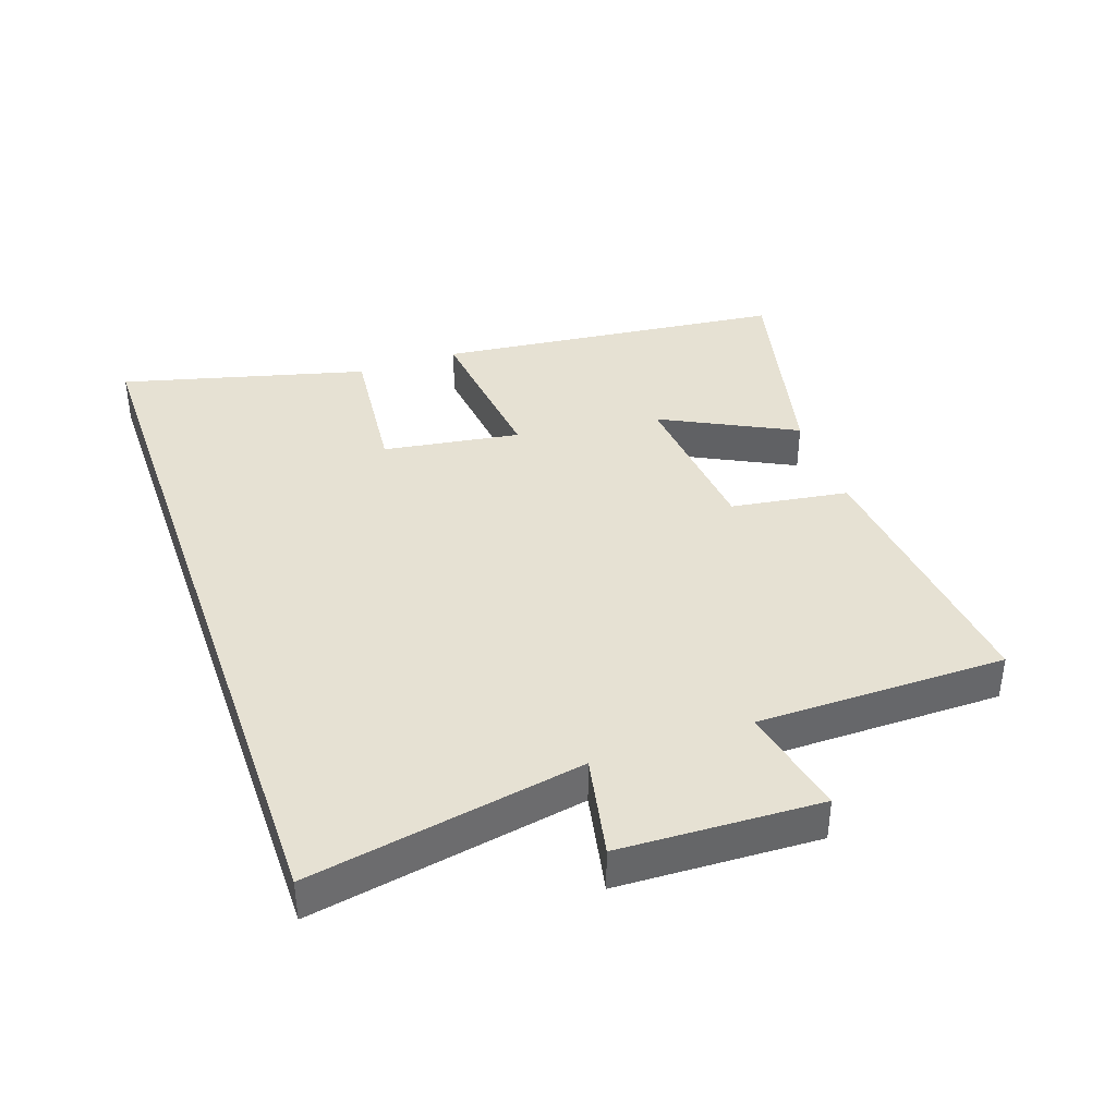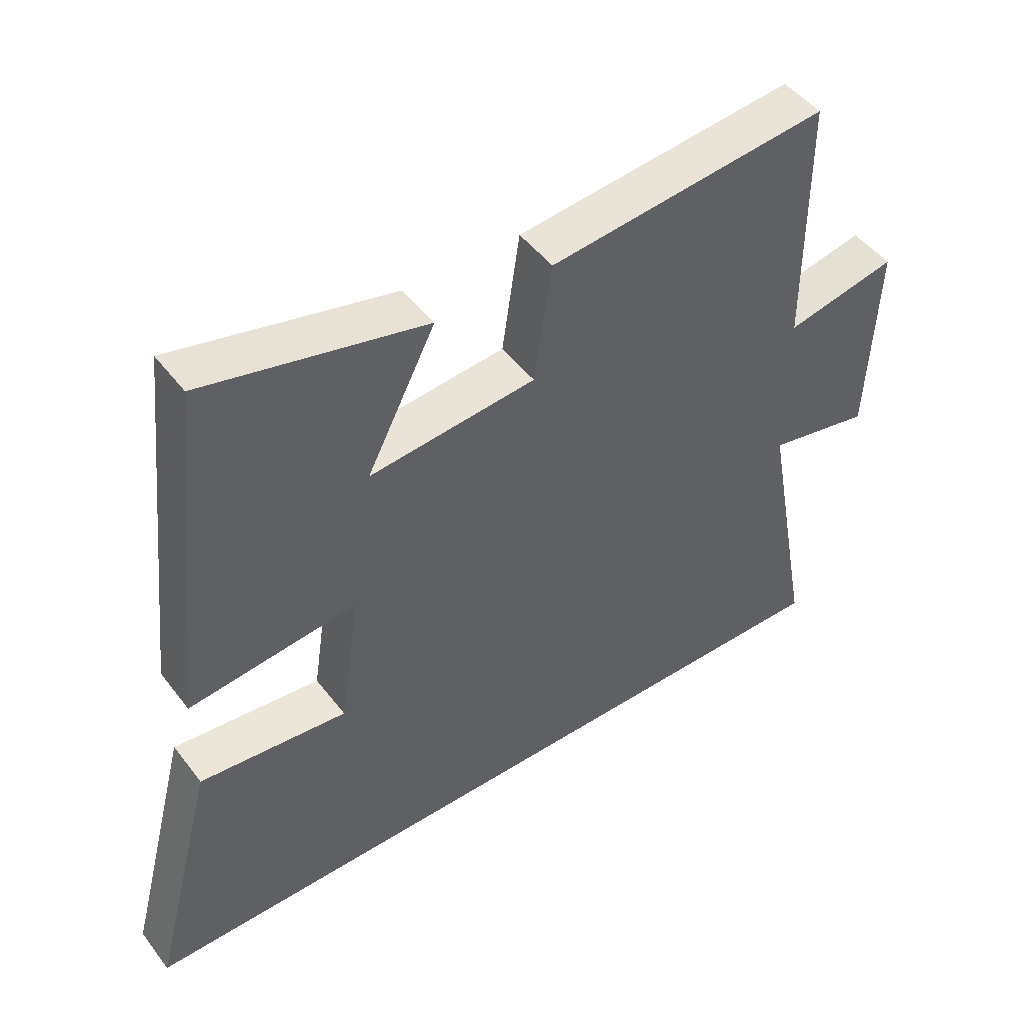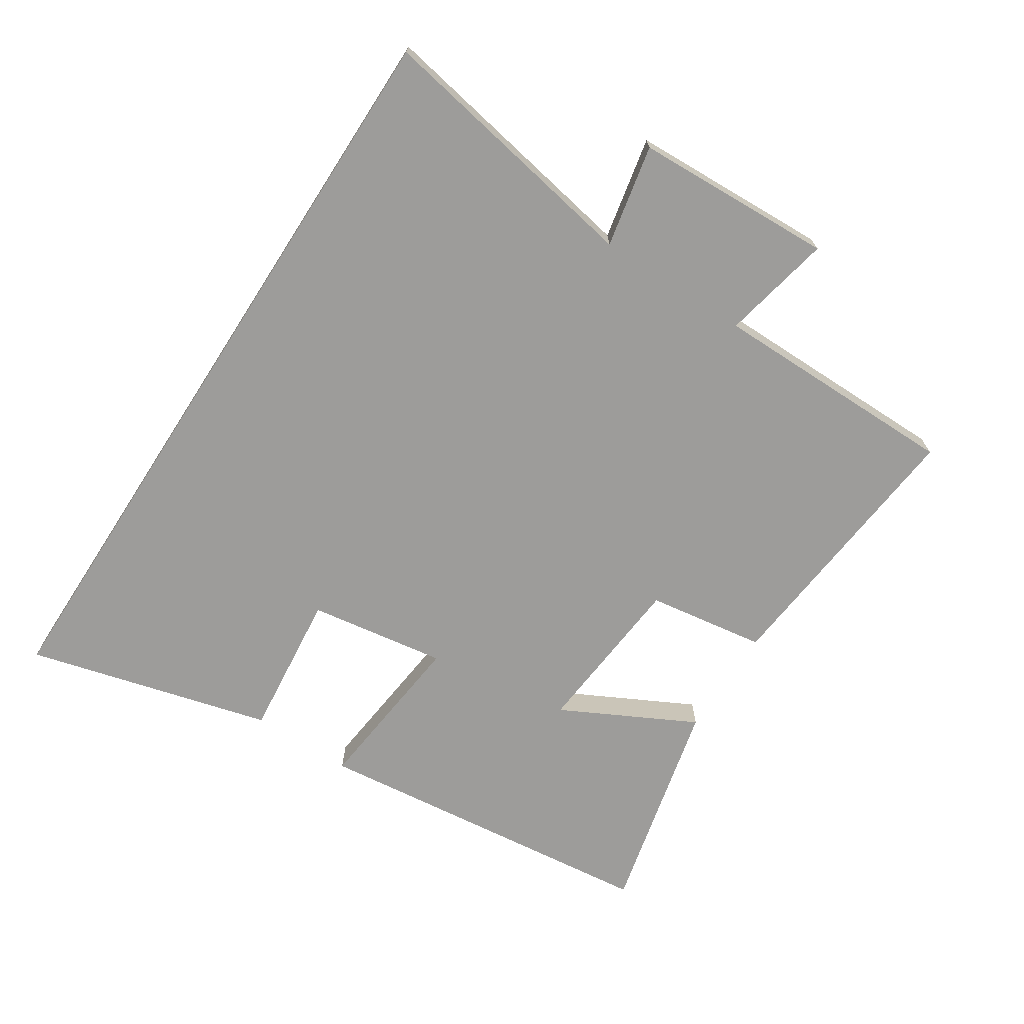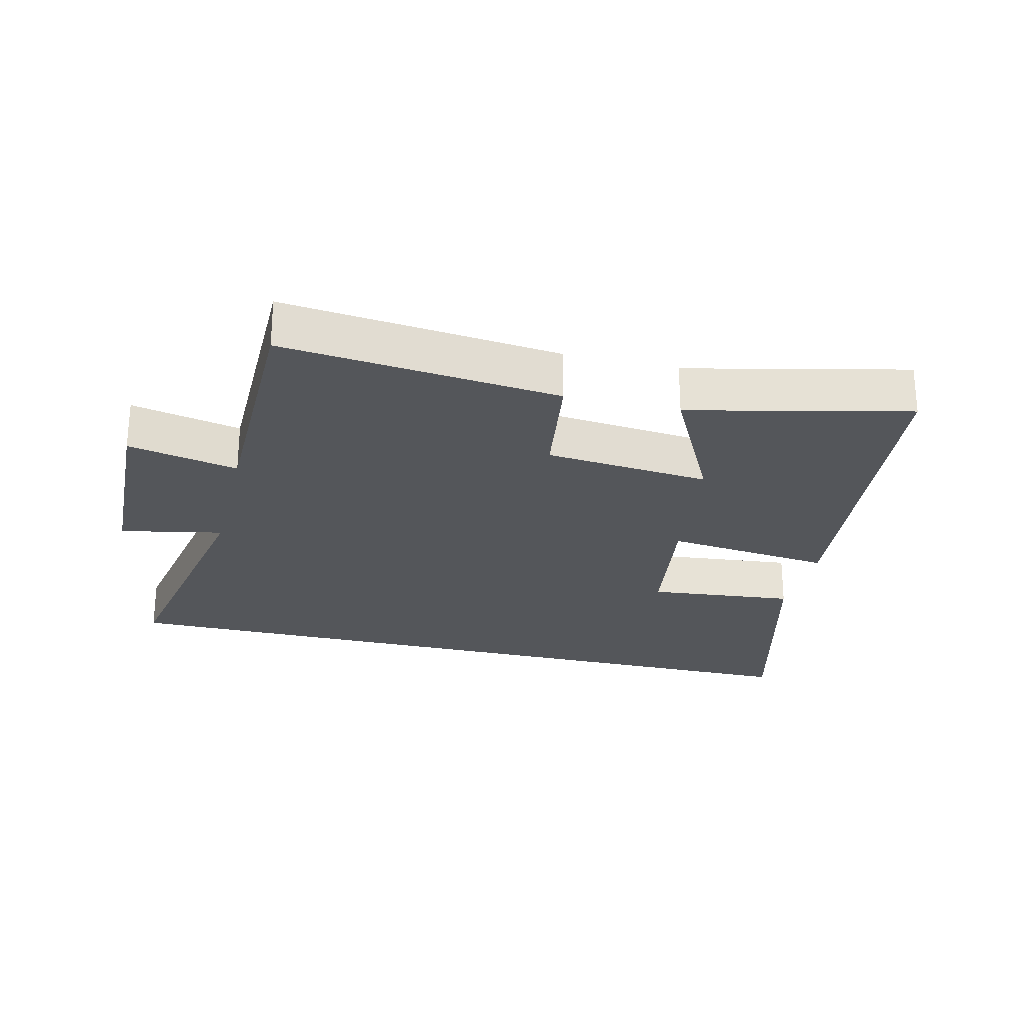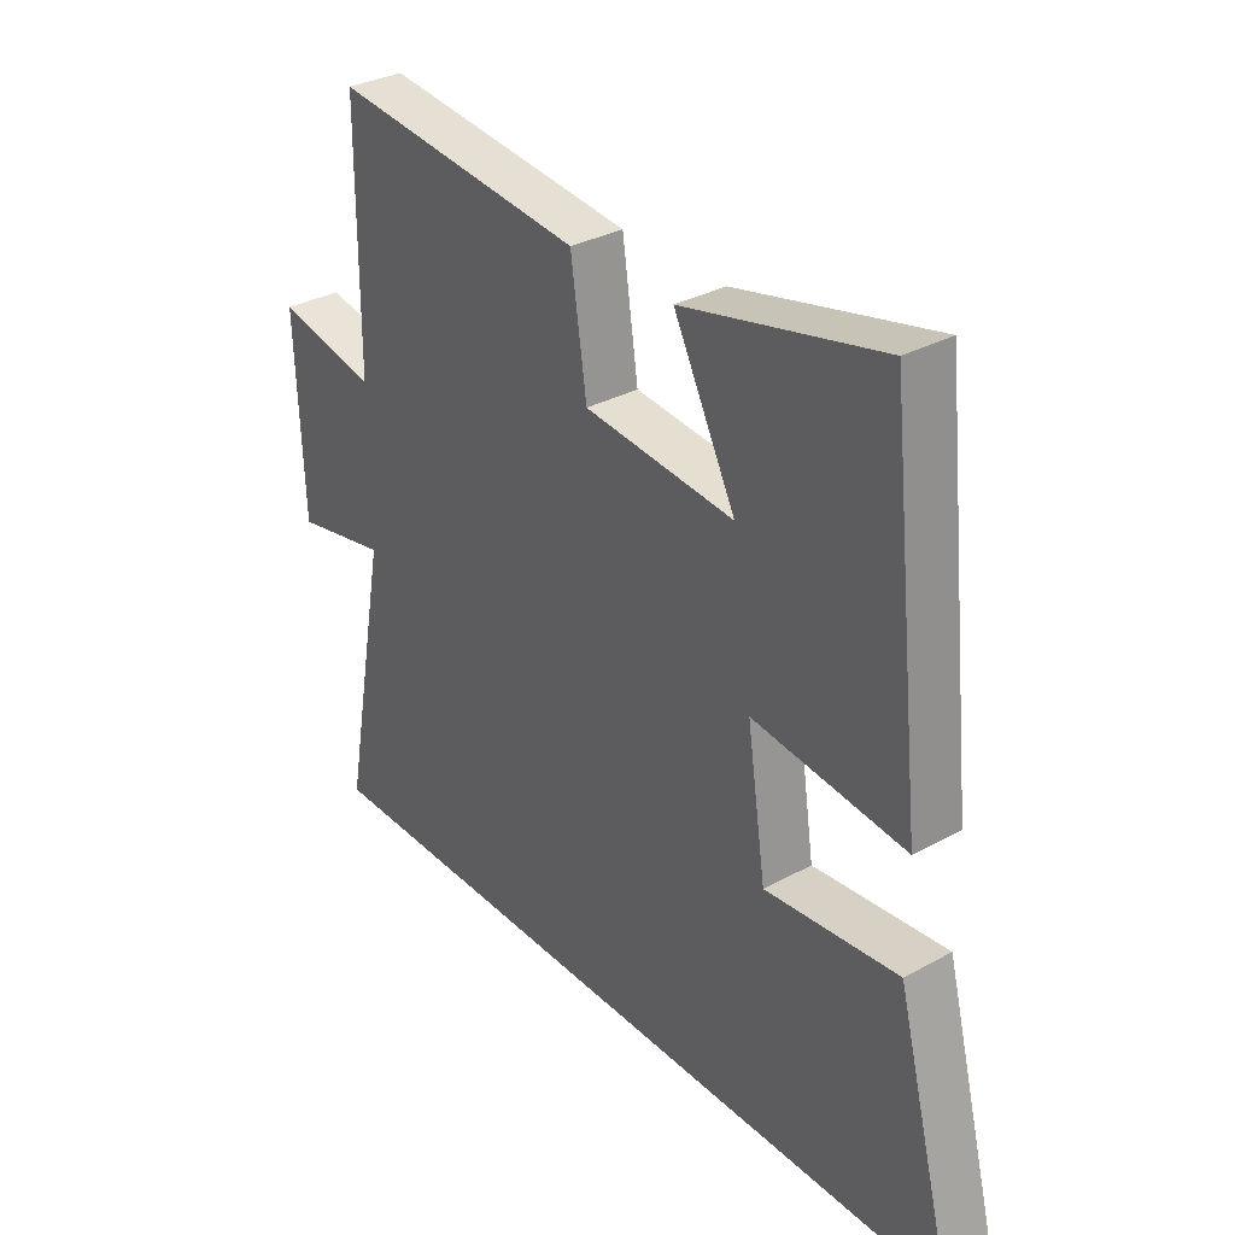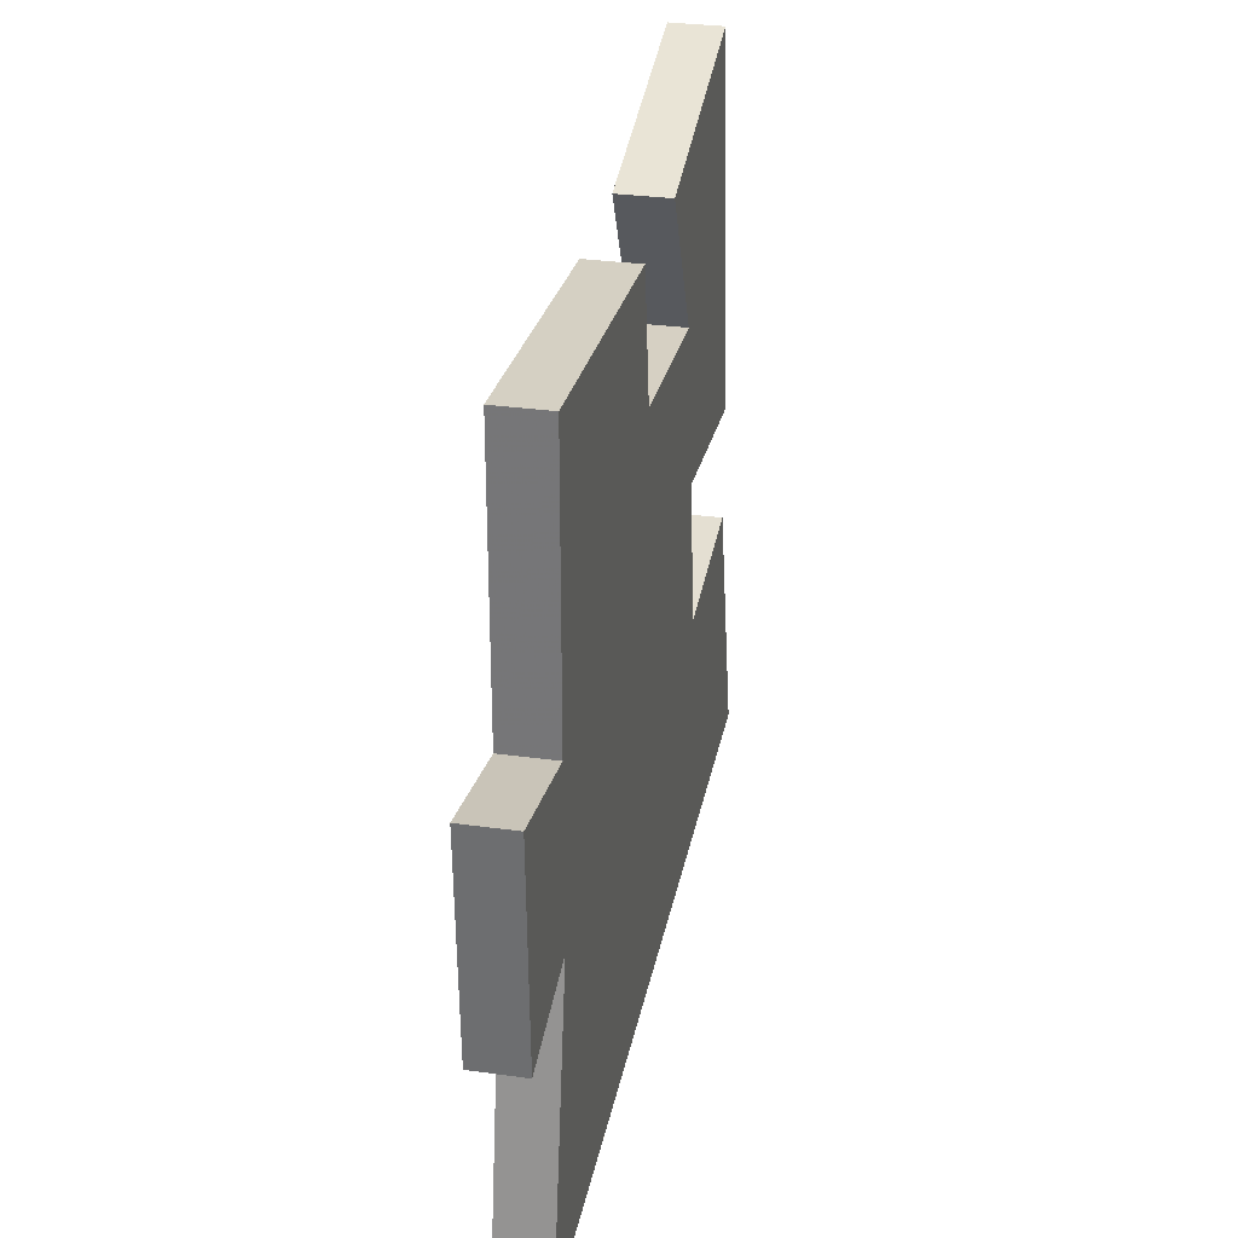
<metadata>
{"format":"obj","ext":"obj","renderer":"f3d","projection":"perspective","resolution":1024,"background":"white","views":[{"elev":38.9,"azim":-109.2,"up":"+Y"},{"elev":47.9,"azim":144.5,"up":"+Z"},{"elev":-70.2,"azim":-122.8,"up":"+Y"},{"elev":-25.6,"azim":-13.7,"up":"+Y"},{"elev":32.4,"azim":52.6,"up":"+Z"},{"elev":31.6,"azim":-78.9,"up":"+Z"}]}
</metadata>
<code>
v 0.599 0.07 -0.5
v -0.578 0.07 -0.5
v -0.5 0.07 -0.08
v -0.658 0.07 -0.112
v -0.67 0.07 0.196
v -0.5 0.07 0.16
v -0.498 0.07 0.544
v -0.072 0.07 0.5
v -0.045 0.07 0.318
v 0.209 0.07 0.294
v 0.104 0.07 0.5
v 0.44 0.07 0.578
v 0.5 0.07 0.038
v 0.242 0.07 0.067
v 0.274 0.07 -0.145
v 0.5 0.07 -0.122
v 0.599 0 -0.5
v -0.578 0 -0.5
v -0.5 0 -0.08
v -0.658 0 -0.112
v -0.67 0 0.196
v -0.5 0 0.16
v -0.498 0 0.544
v -0.072 0 0.5
v -0.045 0 0.318
v 0.209 0 0.294
v 0.104 0 0.5
v 0.44 0 0.578
v 0.5 0 0.038
v 0.242 0 0.067
v 0.274 0 -0.145
v 0.5 0 -0.122
f 15 16 1 2
f 14 15 2 3
f 12 13 14
f 10 11 12
f 10 12 14
f 9 10 14 3
f 6 7 8 9
f 3 4 5 6
f 3 6 9
f 18 17 32 31
f 19 18 31 30
f 30 29 28
f 28 27 26
f 30 28 26
f 19 30 26 25
f 25 24 23 22
f 22 21 20 19
f 25 22 19
f 1 17 18 2
f 2 18 19 3
f 3 19 20 4
f 4 20 21 5
f 5 21 22 6
f 6 22 23 7
f 7 23 24 8
f 8 24 25 9
f 9 25 26 10
f 10 26 27 11
f 11 27 28 12
f 12 28 29 13
f 13 29 30 14
f 14 30 31 15
f 15 31 32 16
f 16 32 17 1

</code>
